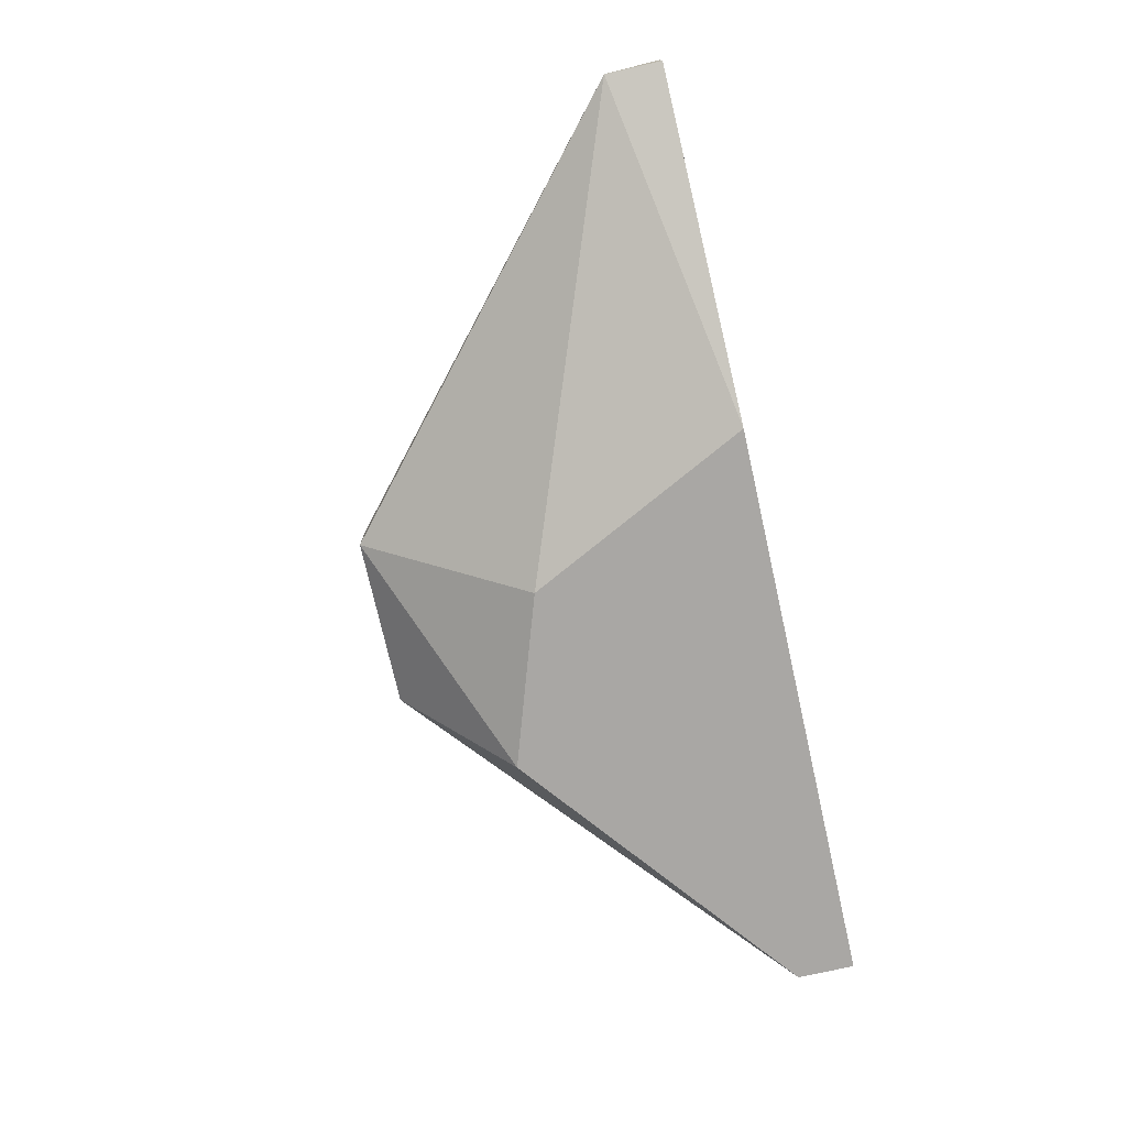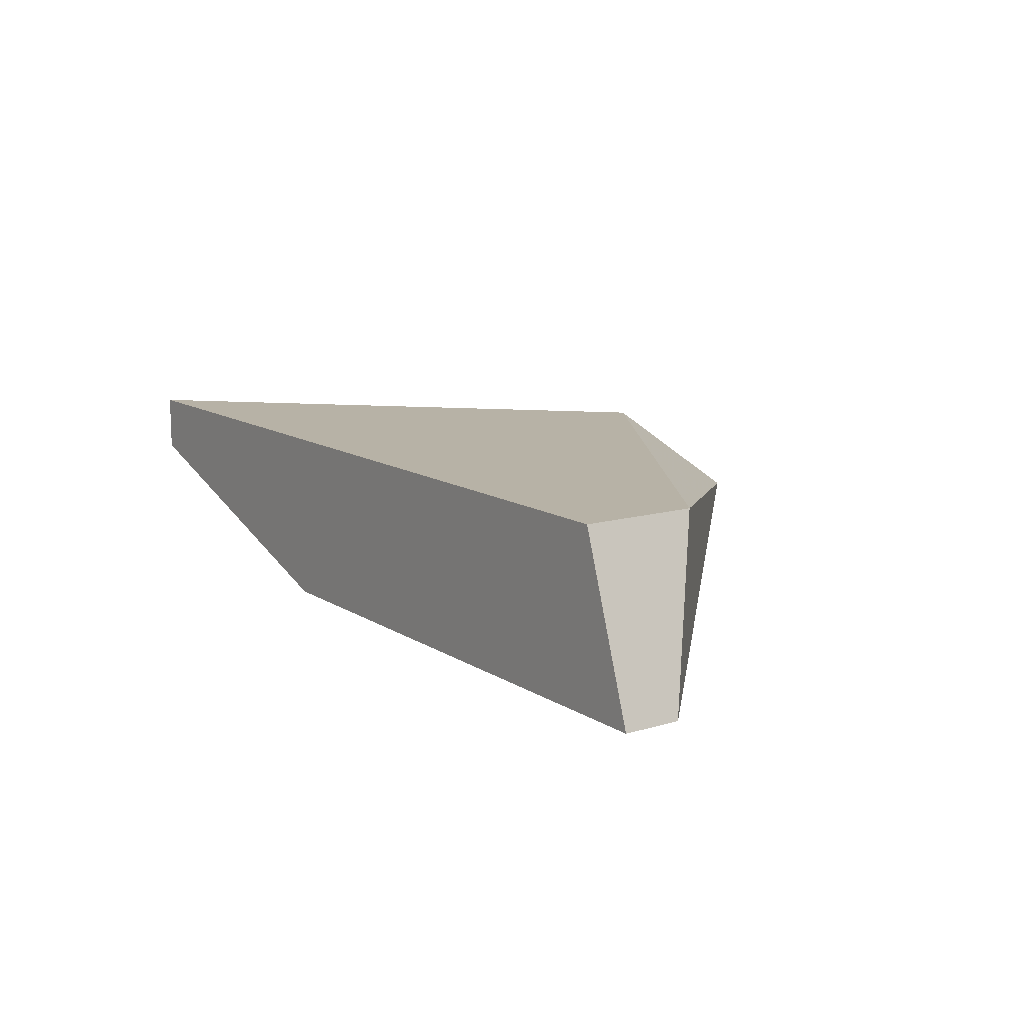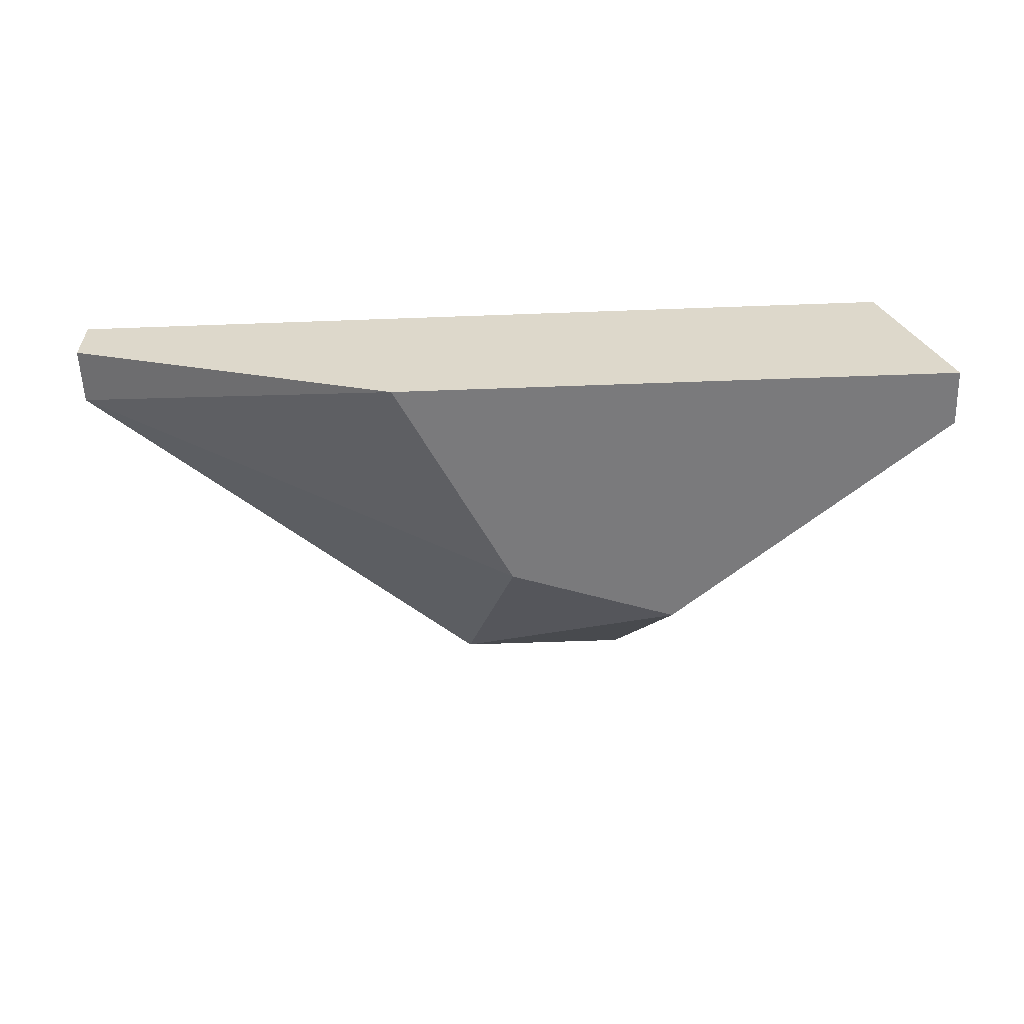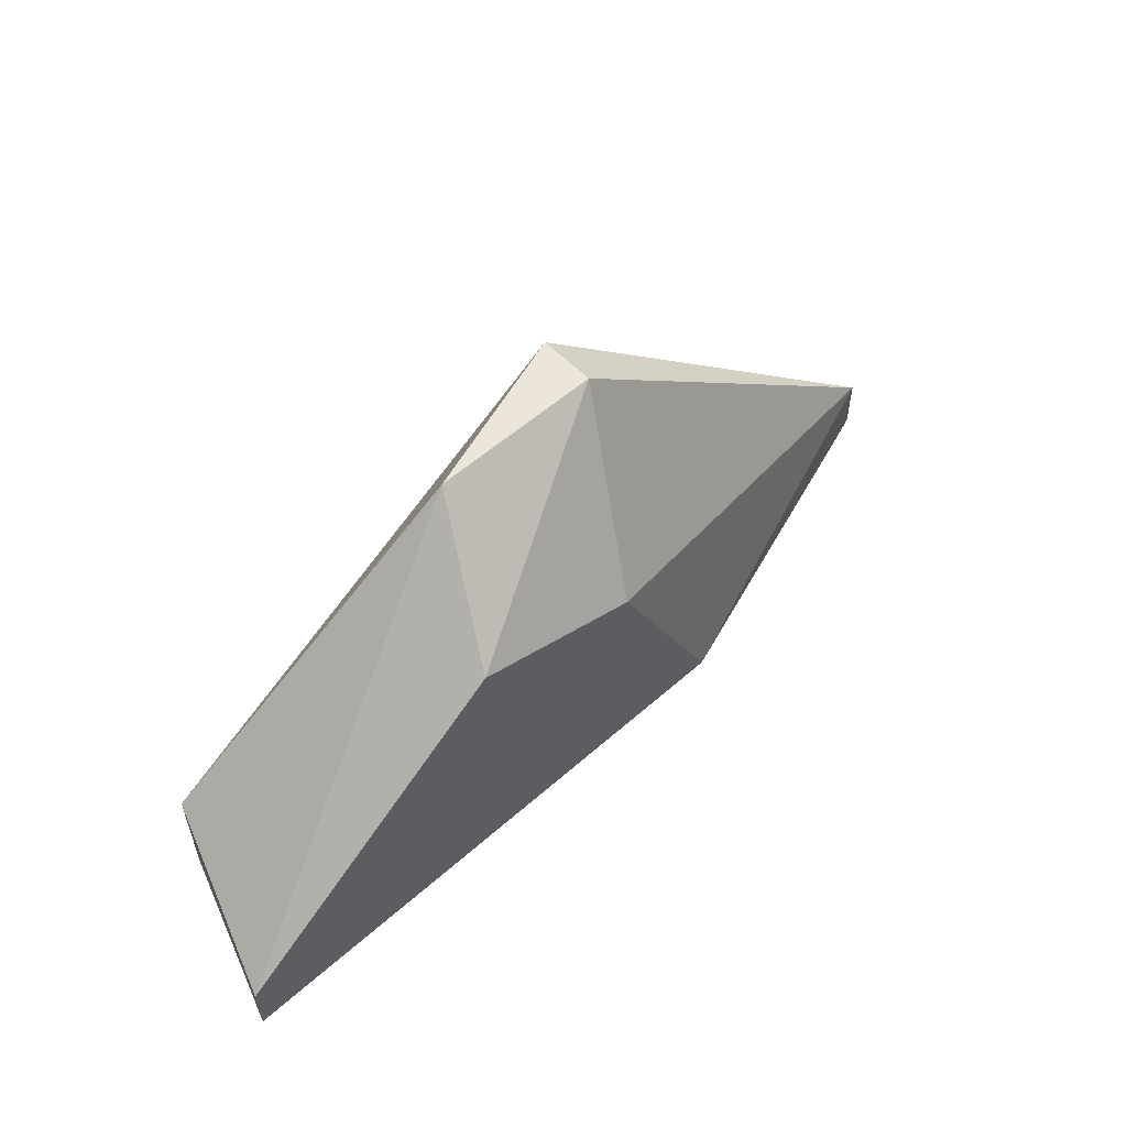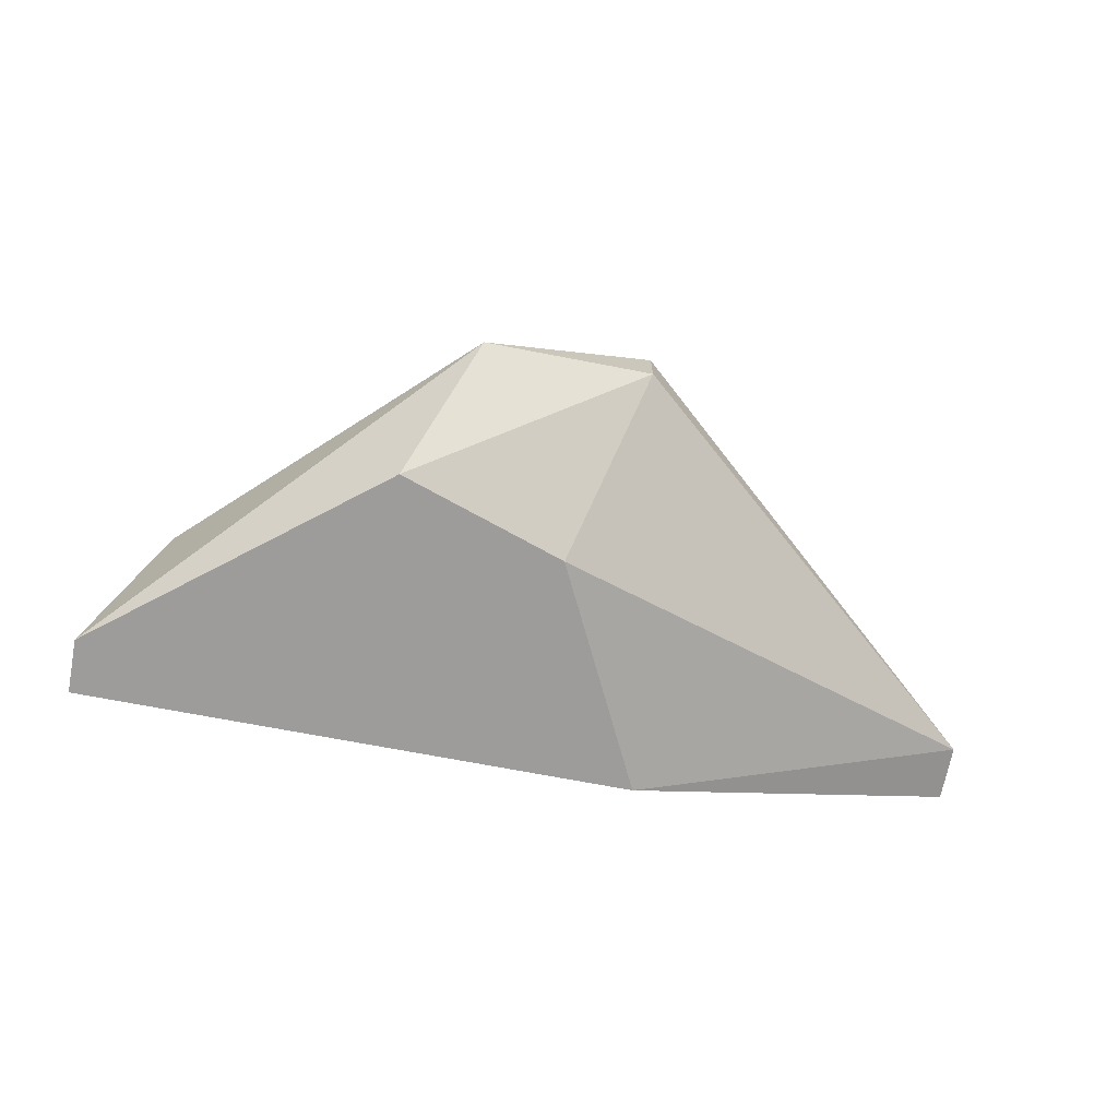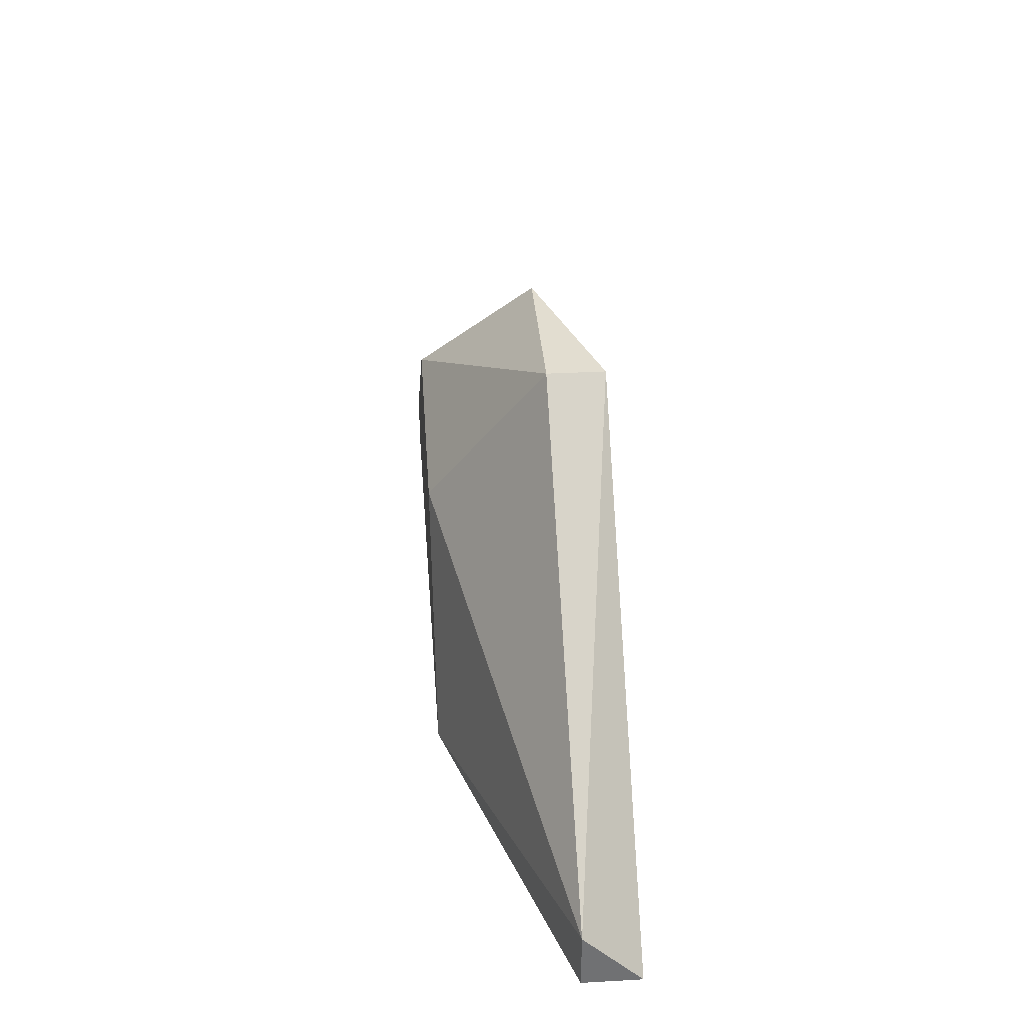
<metadata>
{"format":"obj","ext":"obj","renderer":"f3d","projection":"perspective","resolution":1024,"background":"white","views":[{"elev":-74.7,"azim":102.7,"up":"+Y"},{"elev":12.3,"azim":-124.8,"up":"+Y"},{"elev":-58.2,"azim":-177.8,"up":"+Y"},{"elev":55.3,"azim":-42.9,"up":"+Z"},{"elev":-70.3,"azim":-10.9,"up":"+Y"},{"elev":35.2,"azim":85.8,"up":"+Z"}]}
</metadata>
<code>
v -0.01044 -0.01839 0.02471
v -0.01829 -0.01503 0.02246
v -0.01829 -0.01503 0.02022
v -0.01268 -0.01615 0.02807
v -0.01941 -0.01839 0.02022
v -0.01941 -0.01839 0.02134
v -0.009317 -0.01503 0.02807
v -0.009317 -0.01615 0.02807
v -0.0138 -0.01839 0.02583
v -0.008193 -0.01839 0.02022
v -0.00146 -0.01503 0.02022
v -0.00146 -0.01615 0.02022
v -0.00146 -0.01615 0.02134
f 8 1 13
f 5 6 3
f 12 5 3
f 6 5 1
f 3 7 11
f 12 3 11
f 5 12 10
f 1 5 10
f 7 3 2
f 3 6 2
f 4 7 2
f 6 4 2
f 7 4 8
f 8 4 9
f 6 1 9
f 4 6 9
f 1 8 9
f 11 7 13
f 12 11 13
f 10 12 13
f 1 10 13
f 7 8 13

</code>
